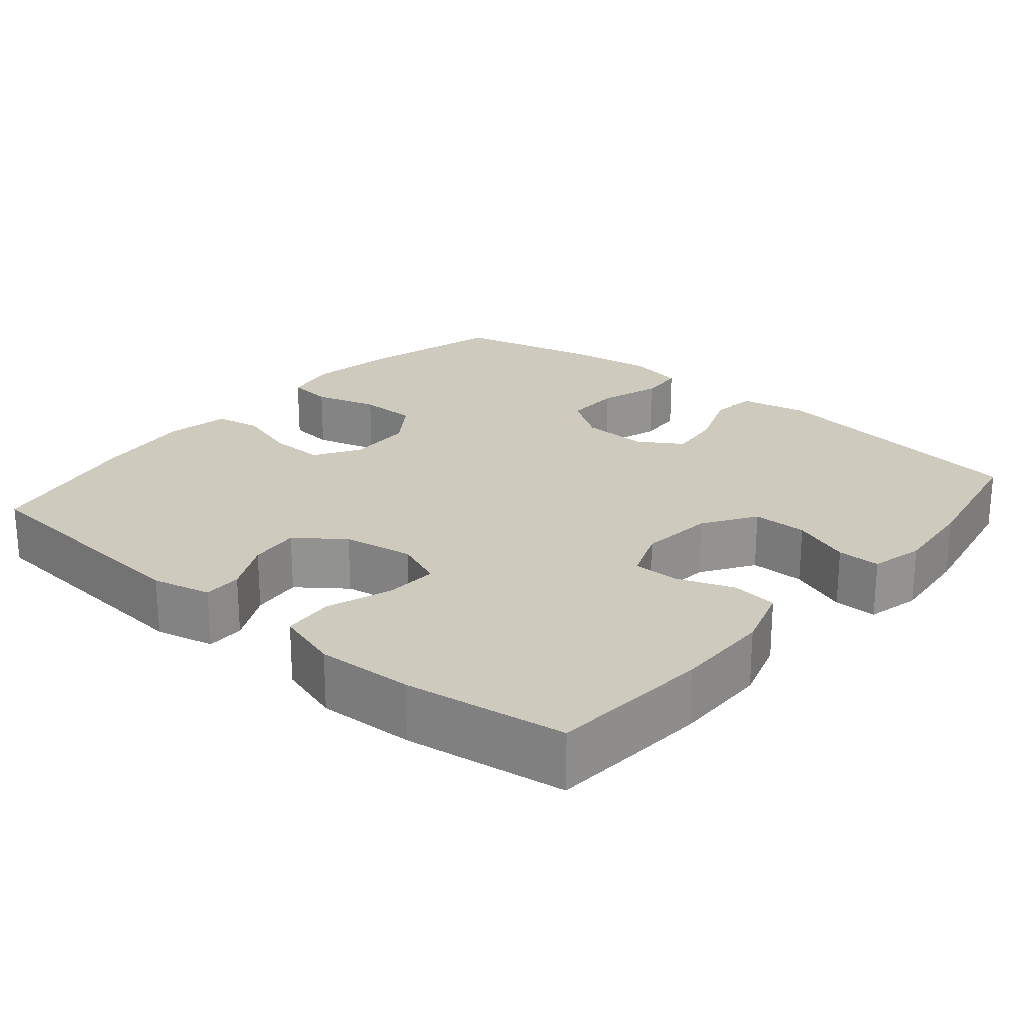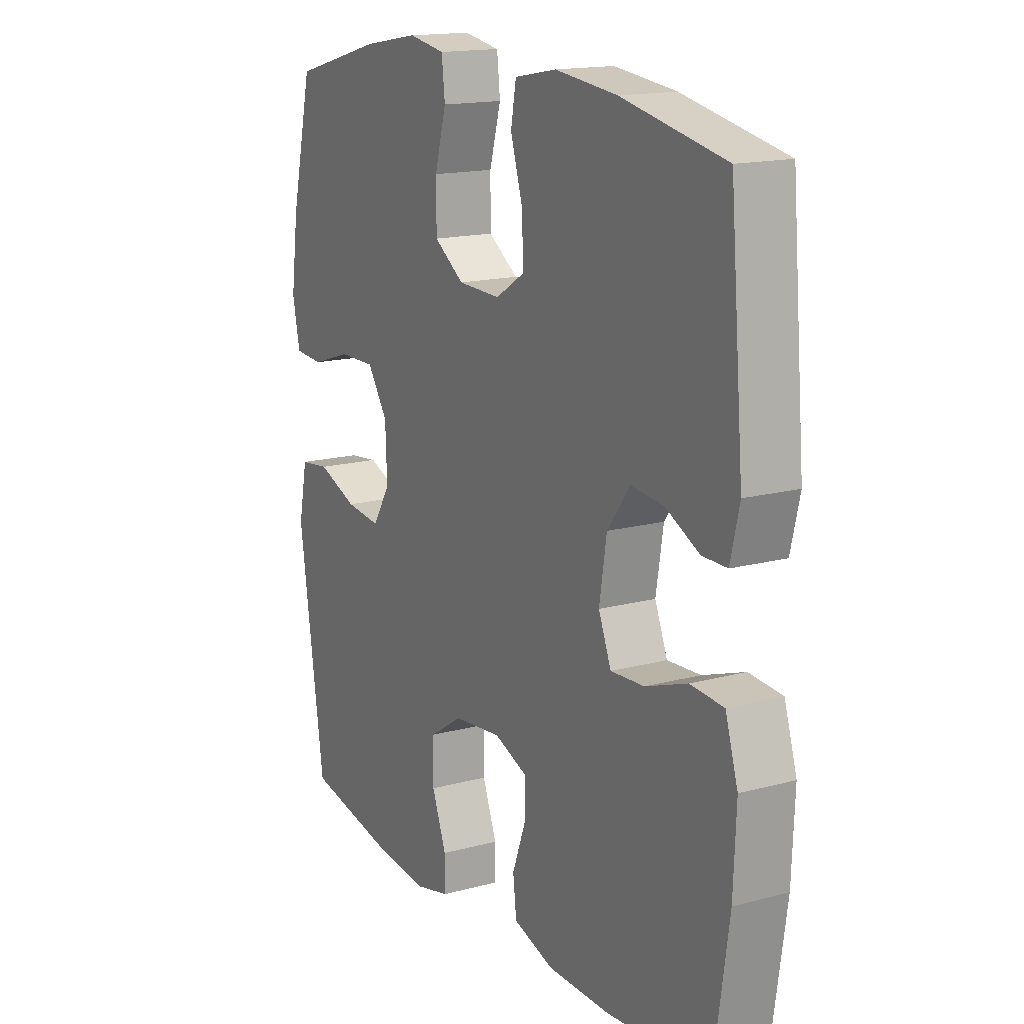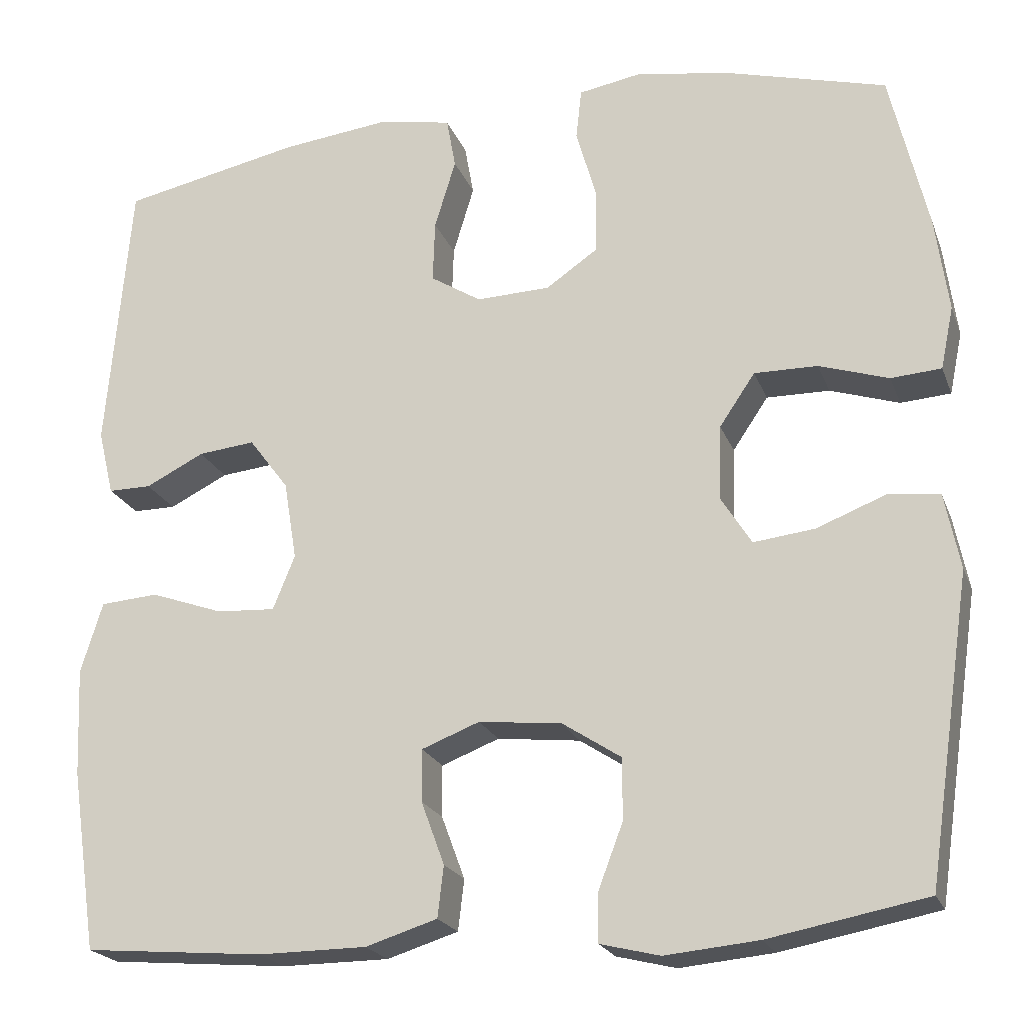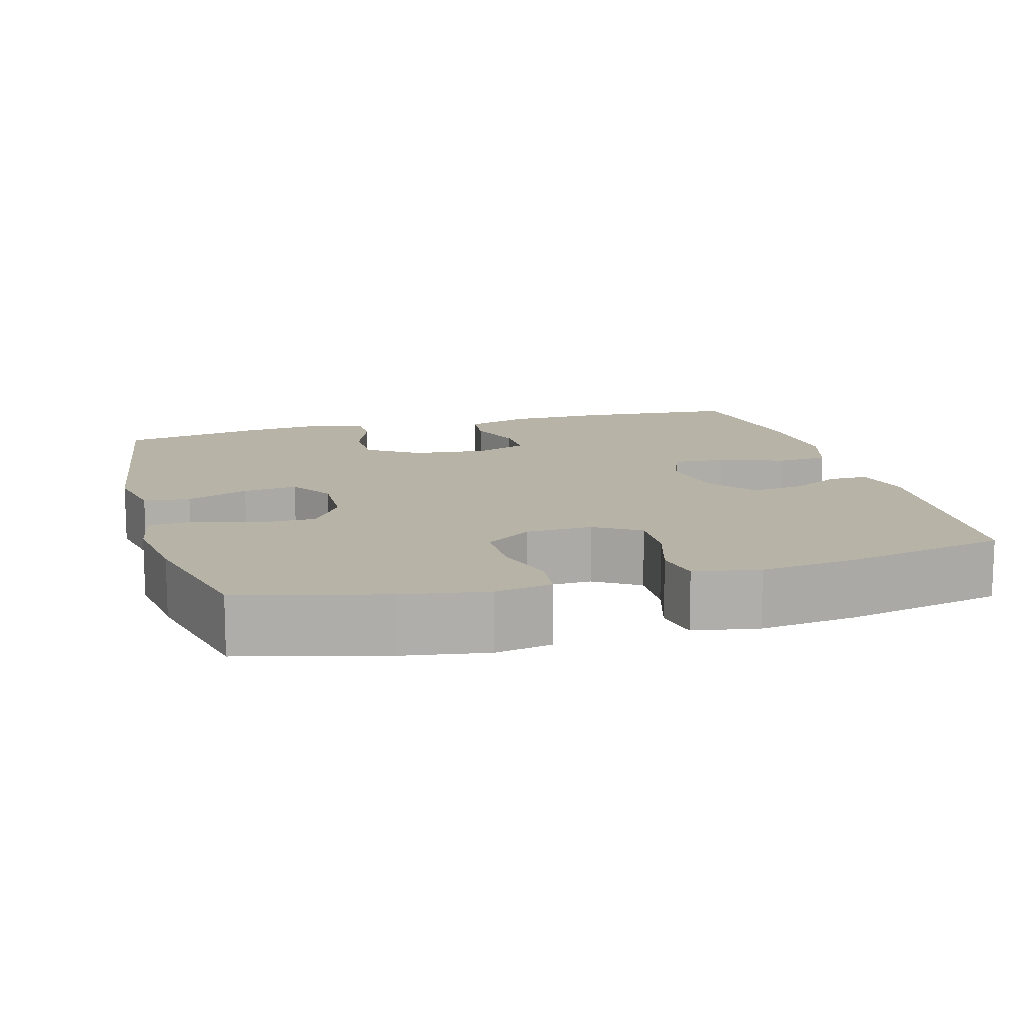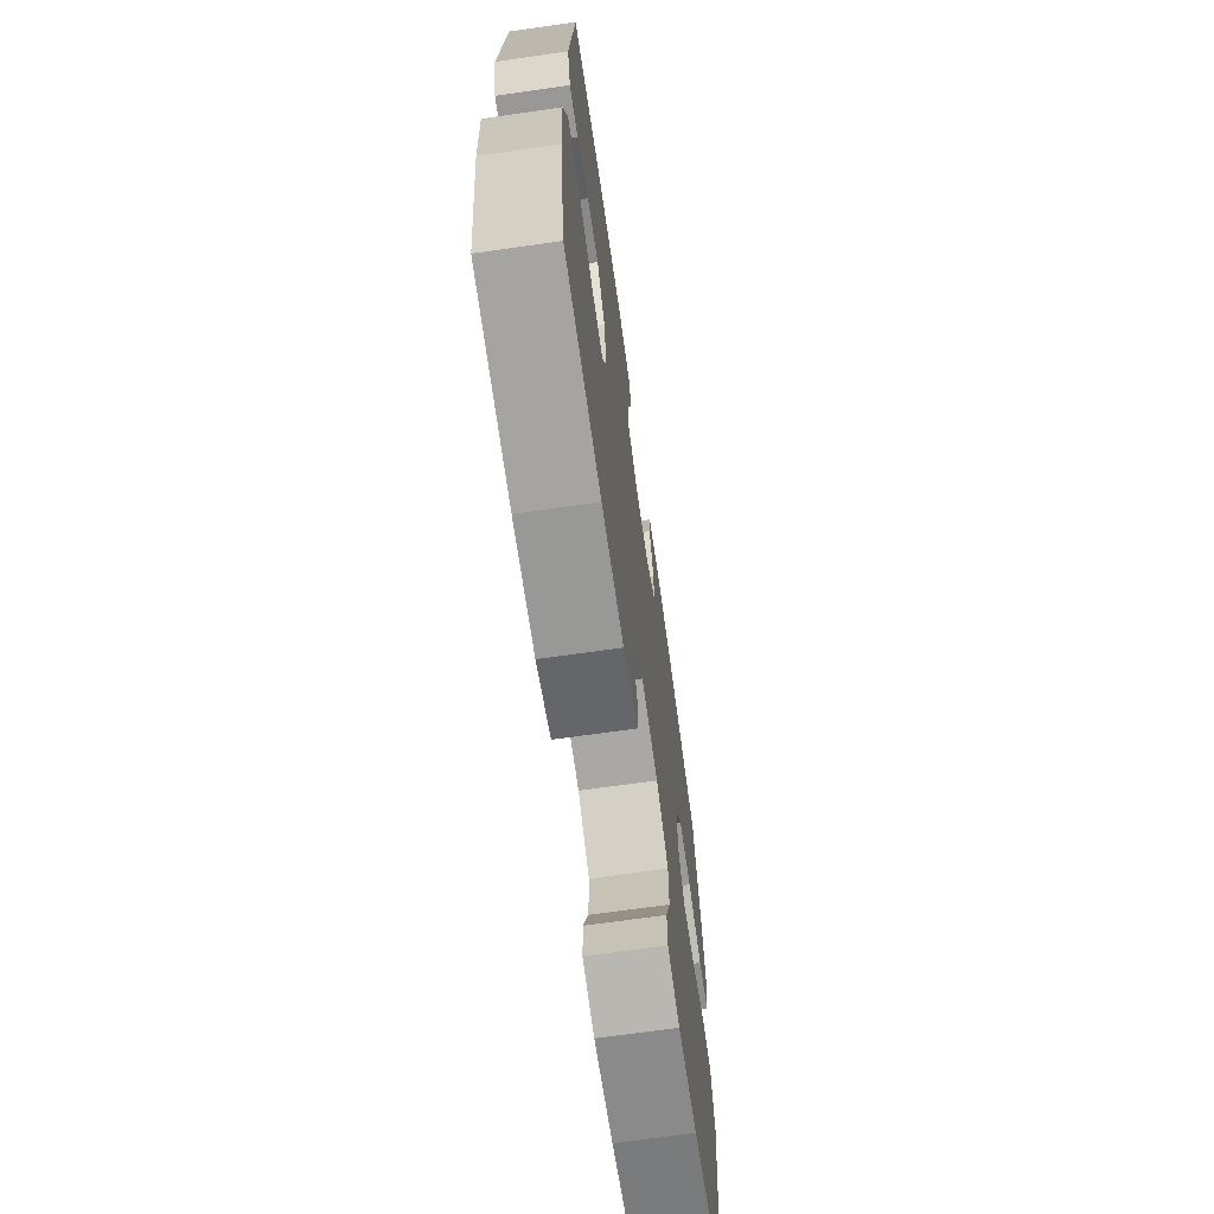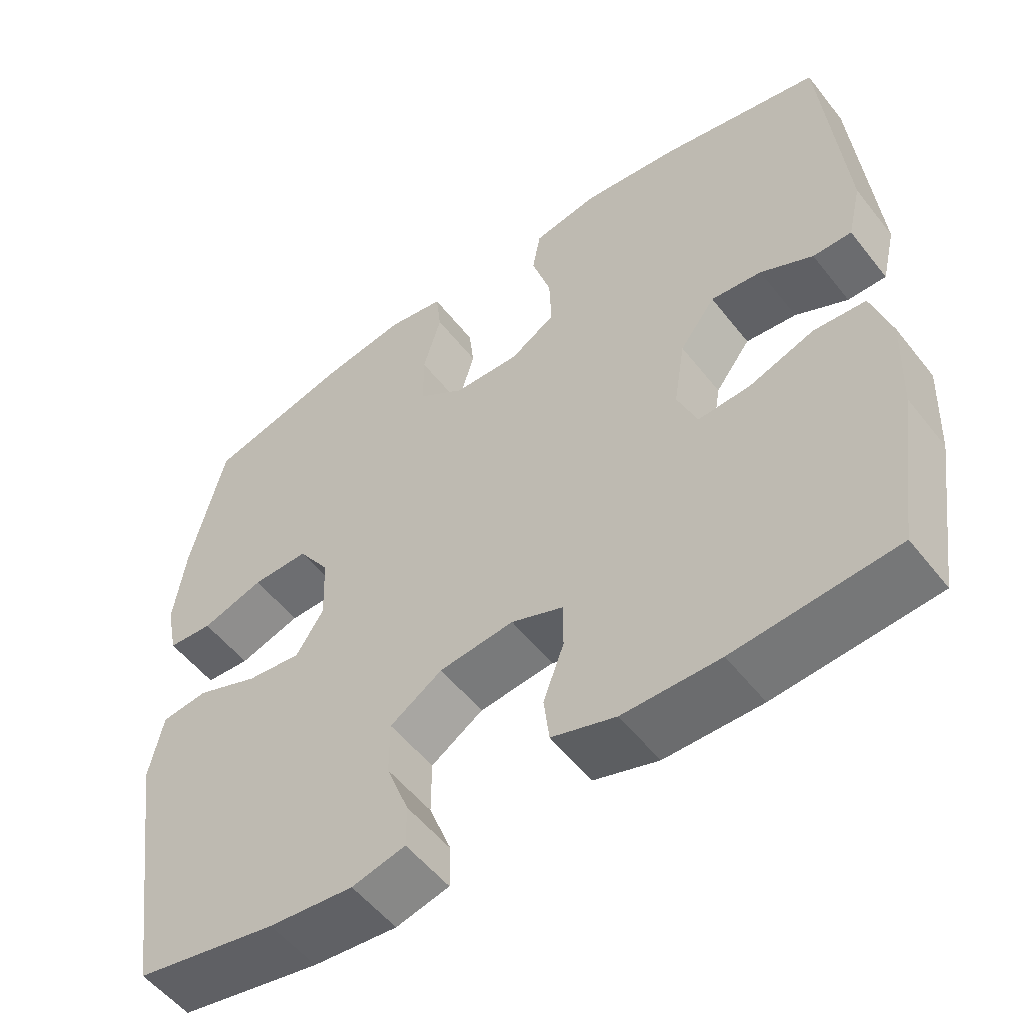
<metadata>
{"format":"obj","ext":"obj","renderer":"f3d","projection":"perspective","resolution":1024,"background":"white","views":[{"elev":23.2,"azim":130.1,"up":"+Y"},{"elev":15.9,"azim":60.8,"up":"+Z"},{"elev":-21.2,"azim":-162.8,"up":"+Z"},{"elev":12.8,"azim":-15.8,"up":"+Y"},{"elev":-68.9,"azim":98.1,"up":"+Z"},{"elev":-53.9,"azim":37.3,"up":"+Z"}]}
</metadata>
<code>
o path1846
v 0.2922 0.0375 0.5346
v 0.1609 0.0375 0.5501
v 0.07239 0.0375 0.5337
v 0.06135 0.0375 0.4719
v 0.08695 0.0375 0.3874
v 0.08947 0.0375 0.3127
v 0.02822 0.0375 0.2744
v -0.06125 0.0375 0.2773
v -0.1243 0.0375 0.3209
v -0.1248 0.0375 0.3993
v -0.1005 0.0375 0.4854
v -0.1073 0.0375 0.5466
v -0.1839 0.0375 0.5601
v -0.2997 0.0375 0.5408
v -0.4923 0.0375 0.4891
v -0.5379 0.0375 0.2953
v -0.5537 0.0375 0.1794
v -0.5381 0.0375 0.1036
v -0.4771 0.0375 0.09917
v -0.3929 0.0375 0.1262
v -0.3163 0.0375 0.1271
v -0.2733 0.0375 0.06327
v -0.2698 0.0375 -0.02704
v -0.3072 0.0375 -0.08644
v -0.381 0.0375 -0.07781
v -0.4651 0.0375 -0.04512
v -0.5277 0.0375 -0.05261
v -0.5461 0.0375 -0.1442
v -0.4923 0.0375 -0.5128
v -0.3013 0.0375 -0.5494
v -0.1879 0.0375 -0.5603
v -0.1159 0.0375 -0.5427
v -0.1161 0.0375 -0.4845
v -0.1464 0.0375 -0.4048
v -0.1464 0.0375 -0.3304
v -0.07572 0.0375 -0.2844
v 0.02504 0.0375 -0.2736
v 0.09524 0.0375 -0.3008
v 0.0949 0.0375 -0.3641
v 0.0667 0.0375 -0.4406
v 0.07402 0.0375 -0.5026
v 0.1606 0.0375 -0.5298
v 0.2915 0.0375 -0.5308
v 0.5094 0.0375 -0.5128
v 0.541 0.0375 -0.2943
v 0.5466 0.0375 -0.1634
v 0.5201 0.0375 -0.07761
v 0.45 0.0375 -0.07218
v 0.3619 0.0375 -0.1033
v 0.2908 0.0375 -0.1074
v 0.2641 0.0375 -0.04168
v 0.2796 0.0375 0.05376
v 0.3276 0.0375 0.1179
v 0.3965 0.0375 0.1107
v 0.4674 0.0375 0.07507
v 0.5196 0.0375 0.07489
v 0.5385 0.0375 0.1543
v 0.5094 0.0375 0.4891
v 0.2922 -0.0375 0.5346
v 0.1609 -0.0375 0.5501
v 0.07239 -0.0375 0.5337
v 0.06135 -0.0375 0.4719
v 0.08695 -0.0375 0.3874
v 0.08947 -0.0375 0.3127
v 0.02822 -0.0375 0.2744
v -0.06125 -0.0375 0.2773
v -0.1243 -0.0375 0.3209
v -0.1248 -0.0375 0.3993
v -0.1005 -0.0375 0.4854
v -0.1073 -0.0375 0.5466
v -0.1839 -0.0375 0.5601
v -0.2997 -0.0375 0.5408
v -0.4923 -0.0375 0.4891
v -0.5379 -0.0375 0.2953
v -0.5537 -0.0375 0.1794
v -0.5381 -0.0375 0.1036
v -0.4771 -0.0375 0.09917
v -0.3929 -0.0375 0.1262
v -0.3163 -0.0375 0.1271
v -0.2733 -0.0375 0.06327
v -0.2698 -0.0375 -0.02704
v -0.3072 -0.0375 -0.08644
v -0.381 -0.0375 -0.07781
v -0.4651 -0.0375 -0.04512
v -0.5277 -0.0375 -0.05261
v -0.5461 -0.0375 -0.1442
v -0.4923 -0.0375 -0.5128
v -0.3013 -0.0375 -0.5494
v -0.1879 -0.0375 -0.5603
v -0.1159 -0.0375 -0.5427
v -0.1161 -0.0375 -0.4845
v -0.1464 -0.0375 -0.4048
v -0.1464 -0.0375 -0.3304
v -0.07572 -0.0375 -0.2844
v 0.02504 -0.0375 -0.2736
v 0.09524 -0.0375 -0.3008
v 0.0949 -0.0375 -0.3641
v 0.0667 -0.0375 -0.4406
v 0.07402 -0.0375 -0.5026
v 0.1606 -0.0375 -0.5298
v 0.2915 -0.0375 -0.5308
v 0.5094 -0.0375 -0.5128
v 0.541 -0.0375 -0.2943
v 0.5466 -0.0375 -0.1634
v 0.5201 -0.0375 -0.07761
v 0.45 -0.0375 -0.07218
v 0.3619 -0.0375 -0.1033
v 0.2908 -0.0375 -0.1074
v 0.2641 -0.0375 -0.04168
v 0.2796 -0.0375 0.05376
v 0.3276 -0.0375 0.1179
v 0.3965 -0.0375 0.1107
v 0.4674 -0.0375 0.07507
v 0.5196 -0.0375 0.07489
v 0.5385 -0.0375 0.1543
v 0.5094 -0.0375 0.4891
v -0.5379 0.0375 0.2953
v -0.5537 0.0375 0.1794
v -0.5381 0.0375 0.1036
v -0.5381 0.0375 0.1036
v -0.5277 0.0375 -0.05261
v -0.5277 0.0375 -0.05261
v -0.5461 0.0375 -0.1442
v -0.4771 0.0375 0.09917
v -0.4651 0.0375 -0.04512
v -0.4923 0.0375 0.4891
v -0.4923 0.0375 0.4891
v -0.4923 0.0375 -0.5128
v -0.4923 0.0375 -0.5128
v -0.3929 0.0375 0.1262
v -0.381 0.0375 -0.07781
v -0.3013 0.0375 -0.5494
v -0.2997 0.0375 0.5408
v -0.3163 0.0375 0.1271
v -0.3072 0.0375 -0.08644
v -0.3072 0.0375 -0.08644
v -0.2733 0.0375 0.06327
v -0.2698 0.0375 -0.02704
v -0.1879 0.0375 -0.5603
v -0.1839 0.0375 0.5601
v -0.1159 0.0375 -0.5427
v -0.1159 0.0375 -0.5427
v -0.1073 0.0375 0.5466
v -0.1073 0.0375 0.5466
v -0.1464 0.0375 -0.4048
v -0.1464 0.0375 -0.3304
v -0.1161 0.0375 -0.4845
v -0.1243 0.0375 0.3209
v -0.1248 0.0375 0.3993
v -0.07572 0.0375 -0.2844
v -0.1005 0.0375 0.4854
v -0.06125 0.0375 0.2773
v 0.02504 0.0375 -0.2736
v 0.02822 0.0375 0.2744
v 0.09524 0.0375 -0.3008
v 0.09524 0.0375 -0.3008
v 0.08947 0.0375 0.3127
v 0.07239 0.0375 0.5337
v 0.07239 0.0375 0.5337
v 0.06135 0.0375 0.4719
v 0.08695 0.0375 0.3874
v 0.0949 0.0375 -0.3641
v 0.0667 0.0375 -0.4406
v 0.07402 0.0375 -0.5026
v 0.07402 0.0375 -0.5026
v 0.1609 0.0375 0.5501
v 0.1606 0.0375 -0.5298
v 0.2915 0.0375 -0.5308
v 0.2922 0.0375 0.5346
v 0.2641 0.0375 -0.04168
v 0.2796 0.0375 0.05376
v 0.2908 0.0375 -0.1074
v 0.2908 0.0375 -0.1074
v 0.3276 0.0375 0.1179
v 0.3619 0.0375 -0.1033
v 0.3965 0.0375 0.1107
v 0.45 0.0375 -0.07218
v 0.4674 0.0375 0.07507
v 0.5201 0.0375 -0.07761
v 0.5201 0.0375 -0.07761
v 0.5196 0.0375 0.07489
v 0.5196 0.0375 0.07489
v 0.5094 0.0375 -0.5128
v 0.5094 0.0375 -0.5128
v 0.5094 0.0375 0.4891
v 0.5094 0.0375 0.4891
v 0.5385 0.0375 0.1543
v 0.5466 0.0375 -0.1634
v 0.541 0.0375 -0.2943
v -0.5379 -0.0375 0.2953
v -0.5537 -0.0375 0.1794
v -0.5381 -0.0375 0.1036
v -0.5381 -0.0375 0.1036
v -0.5277 -0.0375 -0.05261
v -0.5277 -0.0375 -0.05261
v -0.5461 -0.0375 -0.1442
v -0.4771 -0.0375 0.09917
v -0.4651 -0.0375 -0.04512
v -0.4923 -0.0375 0.4891
v -0.4923 -0.0375 0.4891
v -0.4923 -0.0375 -0.5128
v -0.4923 -0.0375 -0.5128
v -0.3929 -0.0375 0.1262
v -0.381 -0.0375 -0.07781
v -0.3013 -0.0375 -0.5494
v -0.2997 -0.0375 0.5408
v -0.3163 -0.0375 0.1271
v -0.3072 -0.0375 -0.08644
v -0.3072 -0.0375 -0.08644
v -0.2733 -0.0375 0.06327
v -0.2698 -0.0375 -0.02704
v -0.1879 -0.0375 -0.5603
v -0.1839 -0.0375 0.5601
v -0.1159 -0.0375 -0.5427
v -0.1159 -0.0375 -0.5427
v -0.1073 -0.0375 0.5466
v -0.1073 -0.0375 0.5466
v -0.1464 -0.0375 -0.4048
v -0.1464 -0.0375 -0.3304
v -0.1161 -0.0375 -0.4845
v -0.1243 -0.0375 0.3209
v -0.1248 -0.0375 0.3993
v -0.07572 -0.0375 -0.2844
v -0.1005 -0.0375 0.4854
v -0.06125 -0.0375 0.2773
v 0.02504 -0.0375 -0.2736
v 0.02822 -0.0375 0.2744
v 0.09524 -0.0375 -0.3008
v 0.09524 -0.0375 -0.3008
v 0.08947 -0.0375 0.3127
v 0.07239 -0.0375 0.5337
v 0.07239 -0.0375 0.5337
v 0.06135 -0.0375 0.4719
v 0.08695 -0.0375 0.3874
v 0.0949 -0.0375 -0.3641
v 0.0667 -0.0375 -0.4406
v 0.07402 -0.0375 -0.5026
v 0.07402 -0.0375 -0.5026
v 0.1609 -0.0375 0.5501
v 0.1606 -0.0375 -0.5298
v 0.2915 -0.0375 -0.5308
v 0.2922 -0.0375 0.5346
v 0.2641 -0.0375 -0.04168
v 0.2796 -0.0375 0.05376
v 0.2908 -0.0375 -0.1074
v 0.2908 -0.0375 -0.1074
v 0.3276 -0.0375 0.1179
v 0.3619 -0.0375 -0.1033
v 0.3965 -0.0375 0.1107
v 0.45 -0.0375 -0.07218
v 0.4674 -0.0375 0.07507
v 0.5201 -0.0375 -0.07761
v 0.5201 -0.0375 -0.07761
v 0.5196 -0.0375 0.07489
v 0.5196 -0.0375 0.07489
v 0.5094 -0.0375 -0.5128
v 0.5094 -0.0375 -0.5128
v 0.5094 -0.0375 0.4891
v 0.5094 -0.0375 0.4891
v 0.5385 -0.0375 0.1543
v 0.5466 -0.0375 -0.1634
v 0.541 -0.0375 -0.2943
f 243 227 211
f 240 235 236
f 245 243 228
f 228 243 226
f 201 219 204
f 243 211 226
f 244 230 227
f 225 221 207
f 261 248 262
f 220 212 214
f 213 222 224
f 191 203 190
f 210 225 207
f 252 250 261
f 241 245 228
f 231 233 239
f 249 258 247
f 248 261 250
f 239 234 242
f 242 230 247
f 223 208 219
f 260 258 249
f 213 224 216
f 241 228 235
f 234 230 242
f 210 227 225
f 218 219 205
f 226 211 223
f 196 198 194
f 244 227 243
f 254 260 251
f 234 239 233
f 206 207 221
f 203 191 197
f 245 262 248
f 242 247 258
f 212 218 205
f 221 222 206
f 206 222 213
f 190 207 206
f 262 245 241
f 211 208 223
f 211 227 210
f 247 230 244
f 240 236 237
f 197 191 192
f 204 198 196
f 207 190 203
f 190 206 199
f 241 235 240
f 205 219 201
f 201 204 196
f 251 260 249
f 218 212 220
f 256 262 241
f 204 219 208
f 16 17 75 74
f 17 120 193 75
f 122 28 86 195
f 18 19 77 76
f 26 27 85 84
f 127 16 74 200
f 28 129 202 86
f 19 20 78 77
f 25 26 84 83
f 29 30 88 87
f 14 15 73 72
f 20 21 79 78
f 136 25 83 209
f 21 22 80 79
f 23 24 82 81
f 30 31 89 88
f 13 14 72 71
f 22 23 81 80
f 31 142 215 89
f 144 13 71 217
f 34 35 93 92
f 33 34 92 91
f 32 33 91 90
f 9 10 68 67
f 35 36 94 93
f 11 12 70 69
f 10 11 69 68
f 8 9 67 66
f 36 37 95 94
f 7 8 66 65
f 37 156 229 95
f 6 7 65 64
f 159 4 62 232
f 4 5 63 62
f 39 40 98 97
f 40 165 238 98
f 2 3 61 60
f 41 42 100 99
f 5 6 64 63
f 38 39 97 96
f 42 43 101 100
f 1 2 60 59
f 51 52 110 109
f 173 51 109 246
f 52 53 111 110
f 49 50 108 107
f 53 54 112 111
f 48 49 107 106
f 54 55 113 112
f 180 48 106 253
f 55 182 255 113
f 43 184 257 101
f 186 1 59 259
f 56 57 115 114
f 46 47 105 104
f 57 58 116 115
f 45 46 104 103
f 44 45 103 102
f 170 138 154
f 167 163 162
f 172 155 170
f 155 153 170
f 128 131 146
f 170 153 138
f 171 154 157
f 152 134 148
f 188 189 175
f 147 141 139
f 140 151 149
f 118 117 130
f 137 134 152
f 179 188 177
f 168 155 172
f 158 166 160
f 176 174 185
f 175 177 188
f 166 169 161
f 169 174 157
f 150 146 135
f 187 176 185
f 140 143 151
f 168 162 155
f 161 169 157
f 137 152 154
f 145 132 146
f 153 150 138
f 123 121 125
f 171 170 154
f 181 178 187
f 161 160 166
f 133 148 134
f 130 124 118
f 172 175 189
f 169 185 174
f 139 132 145
f 148 133 149
f 133 140 149
f 117 133 134
f 189 168 172
f 138 150 135
f 138 137 154
f 174 171 157
f 167 164 163
f 124 119 118
f 131 123 125
f 134 130 117
f 117 126 133
f 168 167 162
f 132 128 146
f 128 123 131
f 178 176 187
f 145 147 139
f 183 168 189
f 131 135 146

</code>
